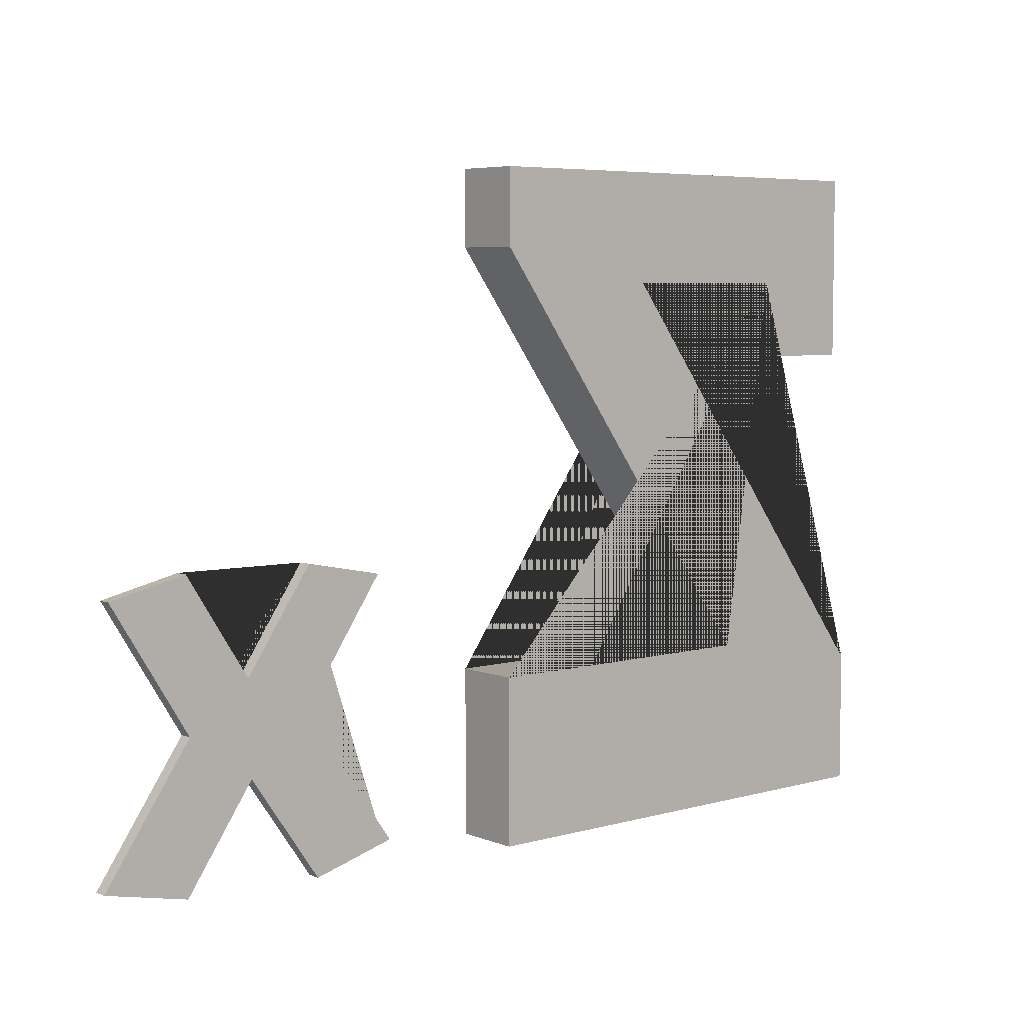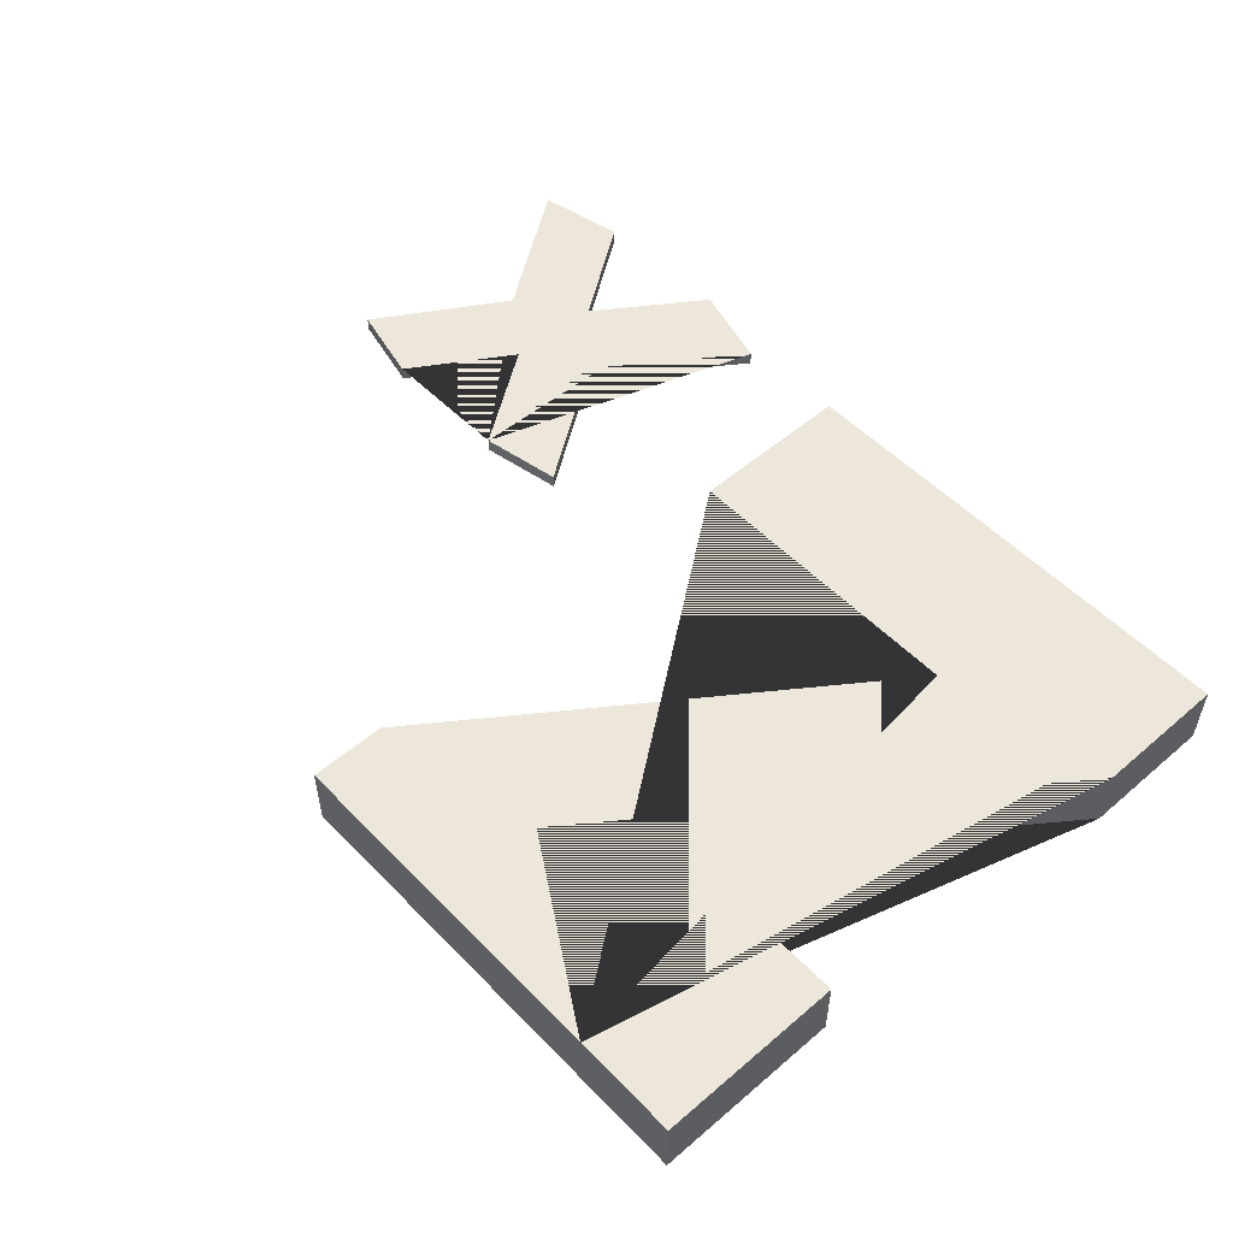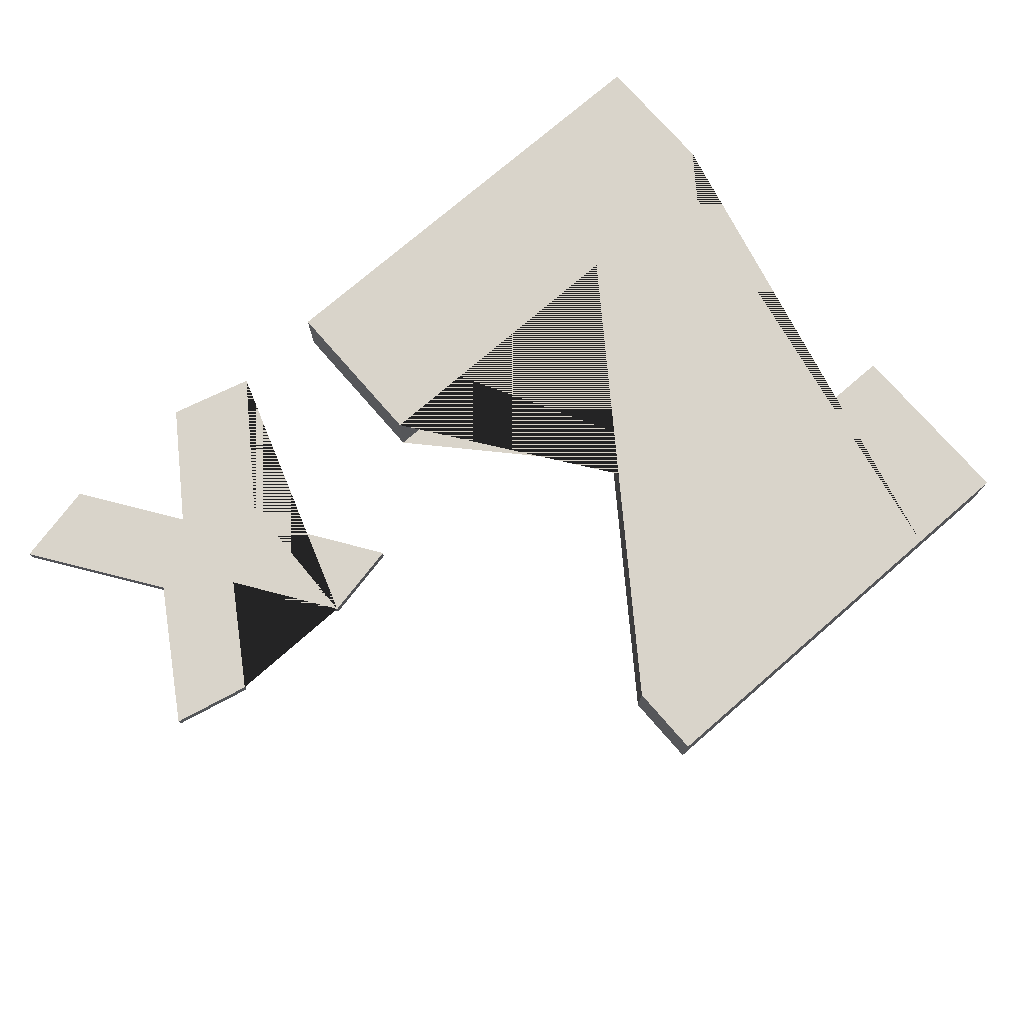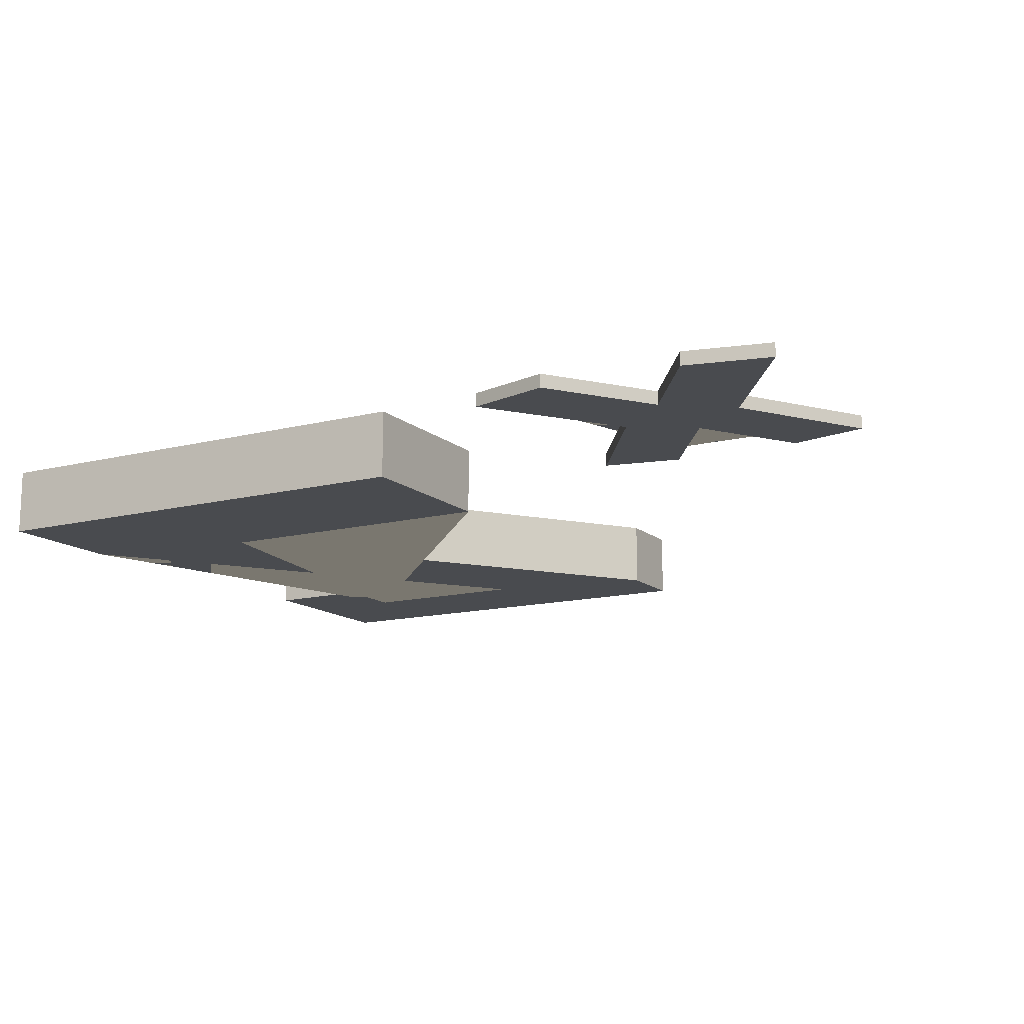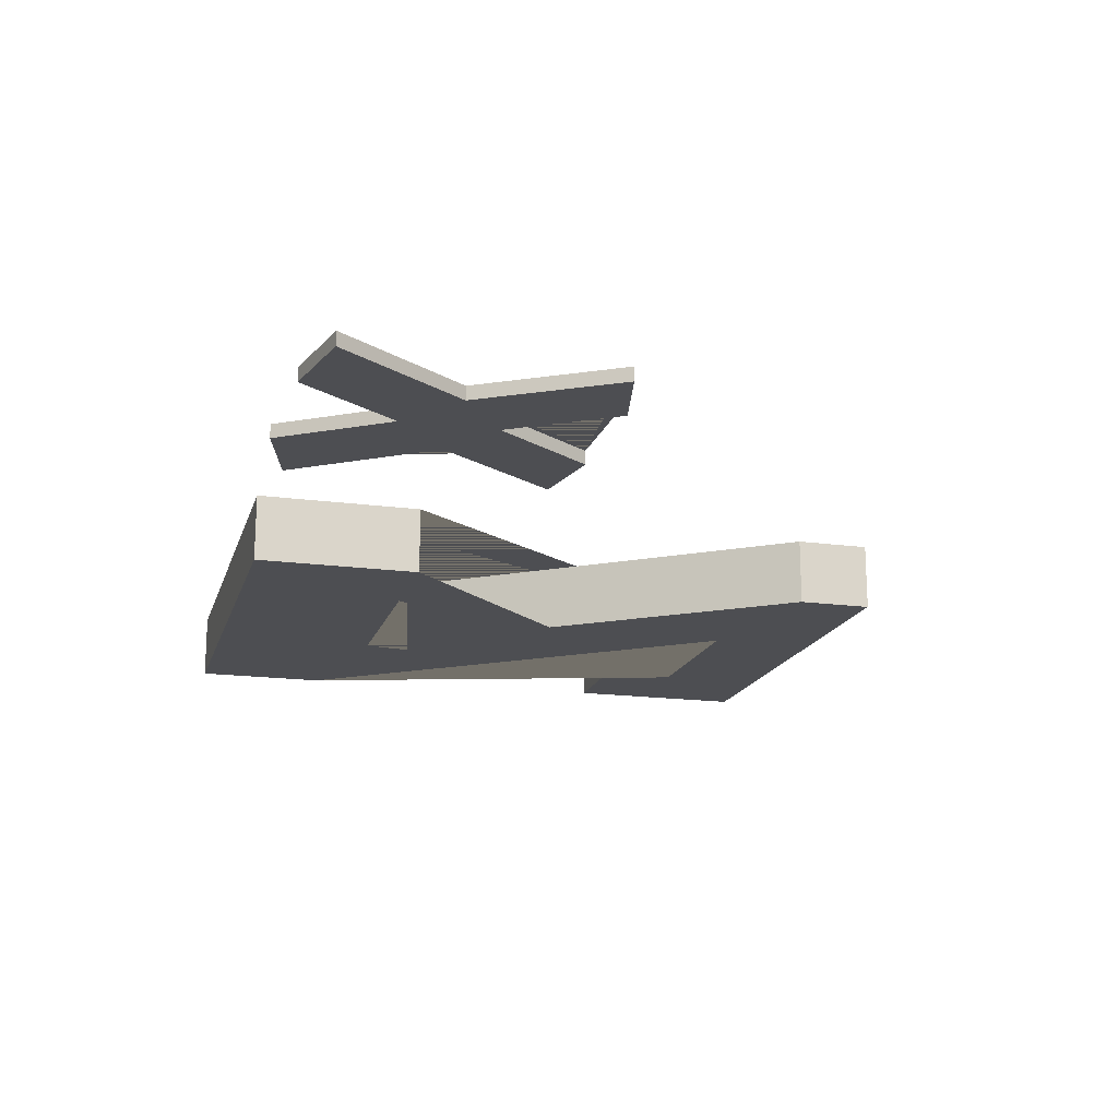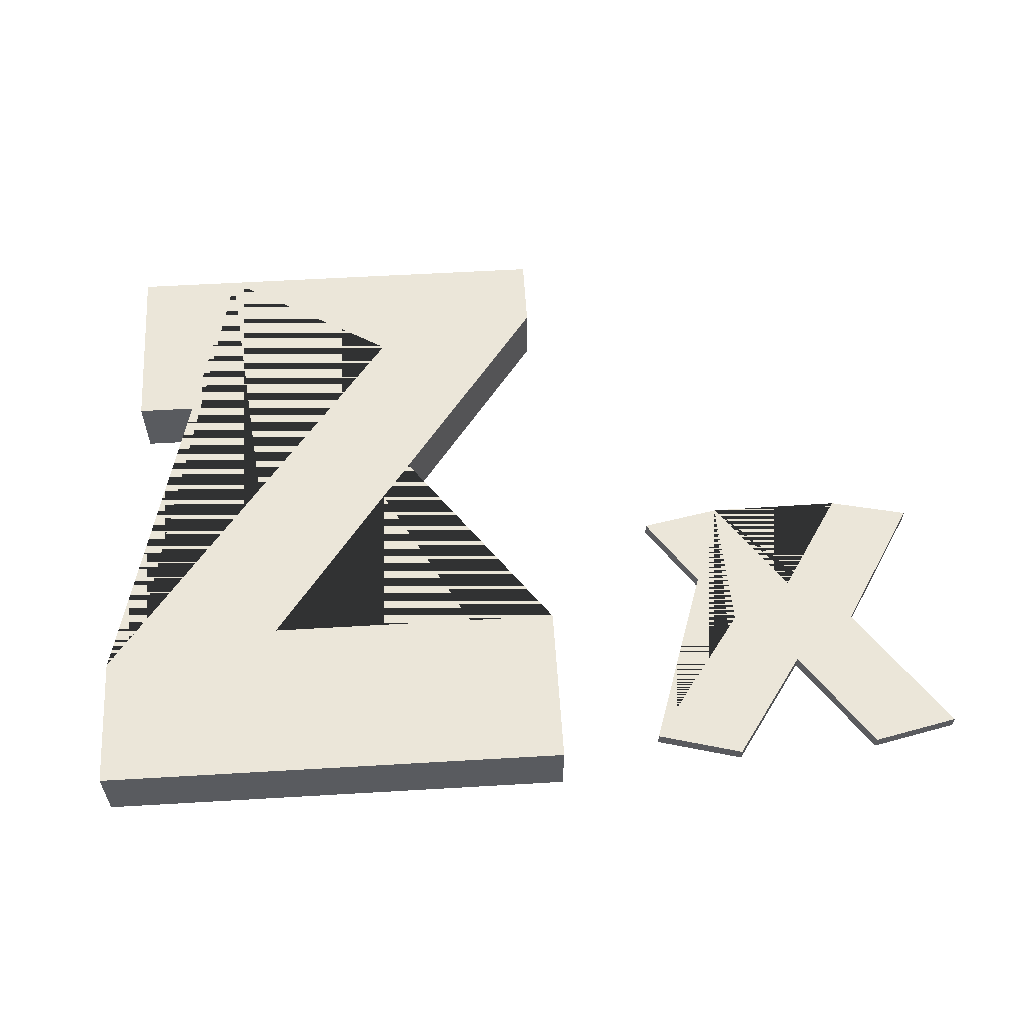
<metadata>
{"format":"obj","ext":"obj","renderer":"f3d","projection":"perspective","resolution":1024,"background":"white","views":[{"elev":5.8,"azim":139.7,"up":"+Y"},{"elev":52.8,"azim":-132.5,"up":"+Z"},{"elev":74.8,"azim":139.1,"up":"+Z"},{"elev":-13.8,"azim":29.5,"up":"+Z"},{"elev":-17.2,"azim":74.9,"up":"+Z"},{"elev":57.5,"azim":-3.5,"up":"+Z"}]}
</metadata>
<code>
g default
v -0.01096 8.581 -0.8797
v -6.019 8.581 -0.8797
v -2.294 7.145 -0.8797
v -6.308 1.765 -0.8797
v -6.308 0 -0.8797
v 0 0 -0.8797
v 0 2.18 -0.8797
v -3.938 2.18 -0.8797
v -0.01096 7.593 -0.8797
v -0.01096 8.581 0
v -6.019 8.581 0
v -2.294 7.145 0
v -6.308 1.765 0
v -6.308 0 0
v 0 0 0
v 0 2.18 0
v -3.938 2.18 0
v -0.01096 7.593 0
v -4.644 7.145 -0.8797
v -4.644 7.145 0
v -4.644 8.581 0
v -4.644 8.581 -0.8797
v -4.644 6.14 -0.8797
v -6.019 6.14 -0.8797
v -4.644 6.14 0
v -6.019 6.14 0
v 2.509 3.757 -0.09001
v 1.469 3.55 -0.09001
v 2.576 1.936 -0.09001
v 1.309 0.1584 -0.09001
v 2.417 -0.1439 -0.09001
v 3.371 1.229 -0.09001
v 4.279 -0.07833 -0.09001
v 5.397 0.1698 -0.09001
v 4.224 1.853 -0.09001
v 5.275 3.542 -0.09001
v 4.246 3.775 -0.09001
v 3.403 2.457 -0.09001
v 2.509 3.757 0.09001
v 1.469 3.55 0.09001
v 2.576 1.936 0.09001
v 1.309 0.1584 0.09001
v 2.417 -0.1439 0.09001
v 3.371 1.229 0.09001
v 4.279 -0.07833 0.09001
v 5.397 0.1698 0.09001
v 4.224 1.853 0.09001
v 5.275 3.542 0.09001
v 4.246 3.775 0.09001
v 3.403 2.457 0.09001
g polySurface3
f 19 23 24 2 22 1 9 8 7 6 5 4 3
f 21 22 2 11
f 11 2 24 26
f 24 23 25 26
f 3 4 13 12
f 4 5 14 13
f 5 6 15 14
f 6 7 16 15
f 7 8 17 16
f 8 9 18 17
f 9 1 10 18
f 20 19 3 12
f 1 22 21 10
f 19 20 25 23
f 21 11 26 25 20 12 13 14 15 16 17 18 10
f 38 37 36 35 34 33 32 31 30 29 28 27
f 27 28 40 39
f 28 29 41 40
f 29 30 42 41
f 30 31 43 42
f 31 32 44 43
f 32 33 45 44
f 33 34 46 45
f 34 35 47 46
f 35 36 48 47
f 36 37 49 48
f 37 38 50 49
f 38 27 39 50
f 39 40 41 42 43 44 45 46 47 48 49 50

</code>
